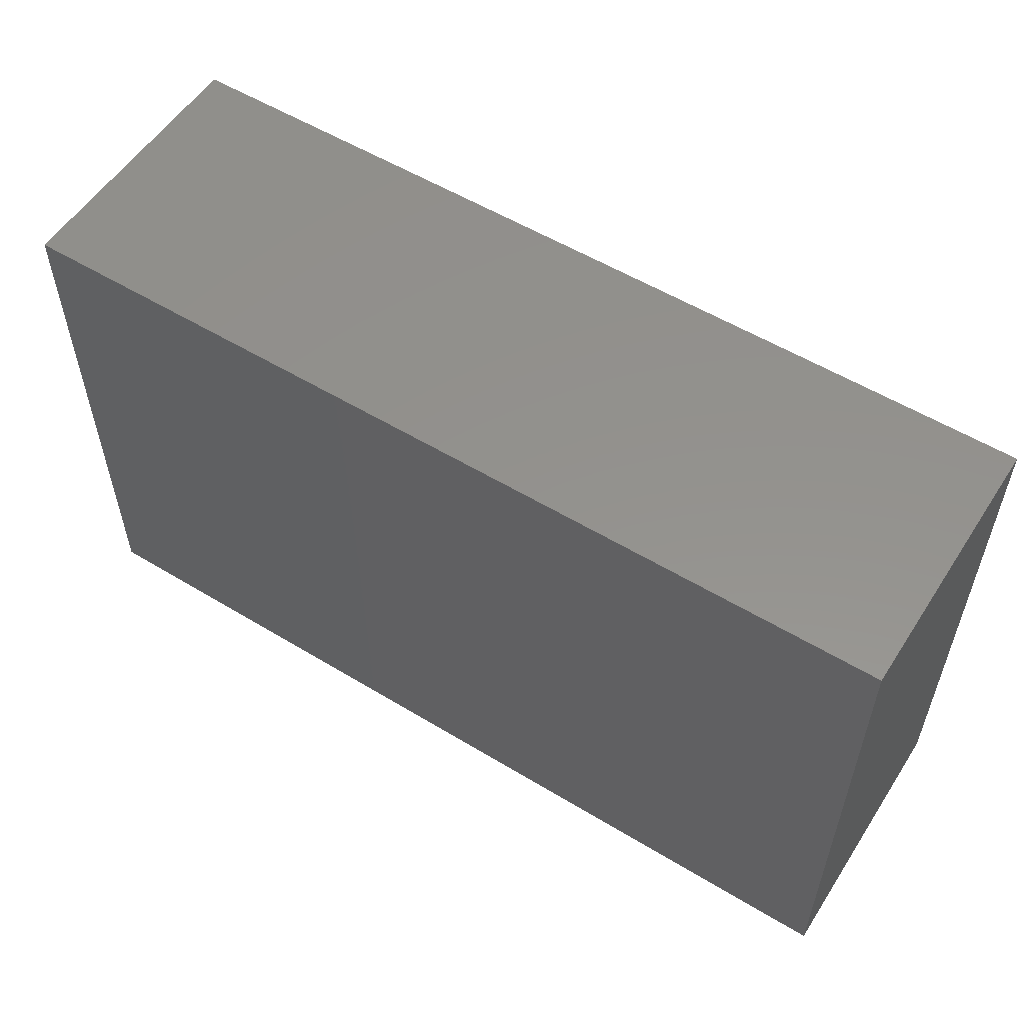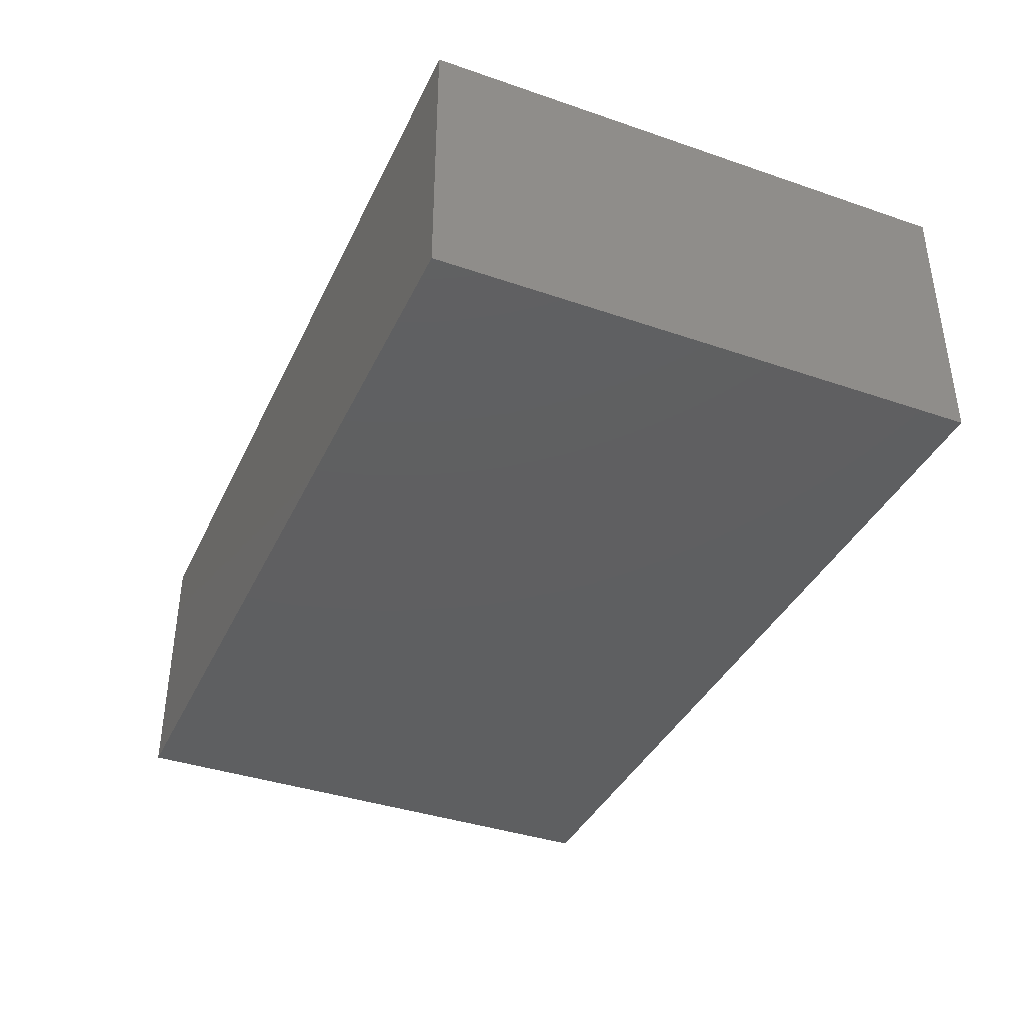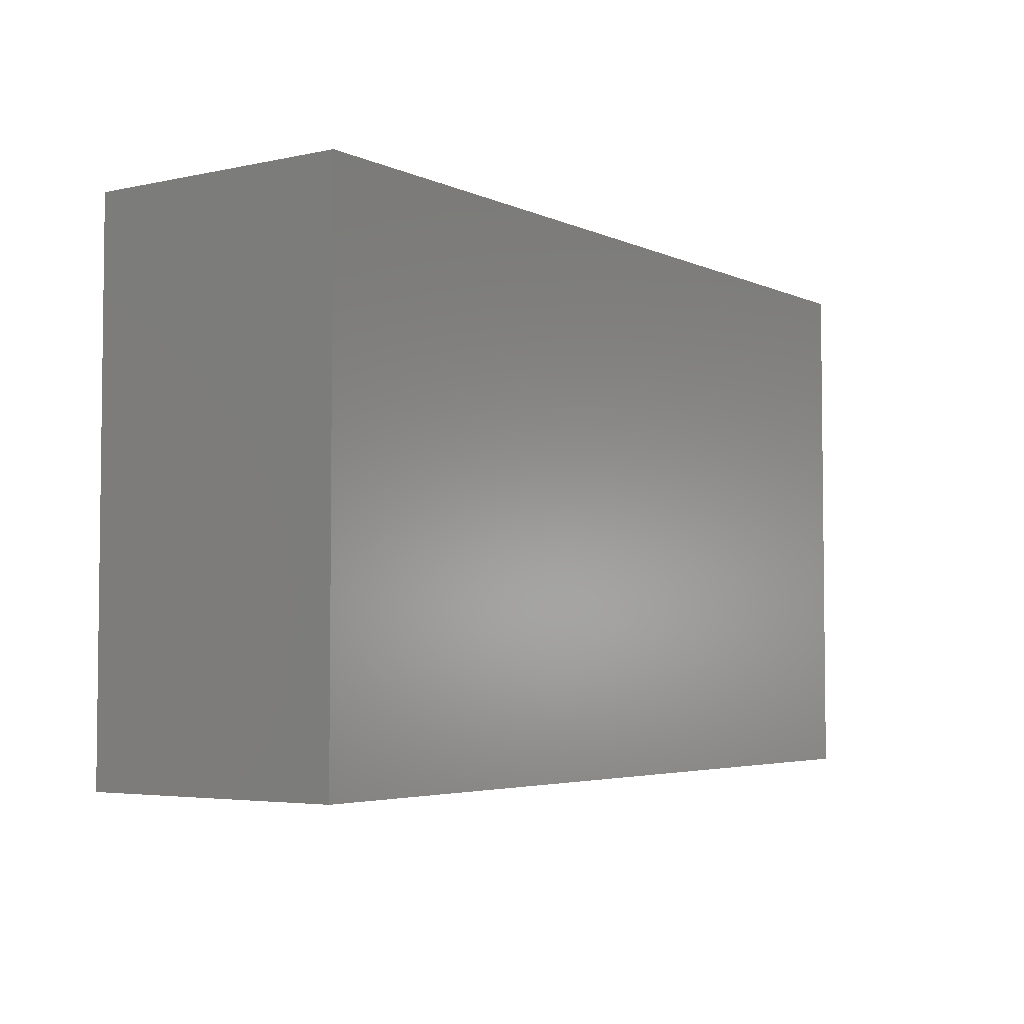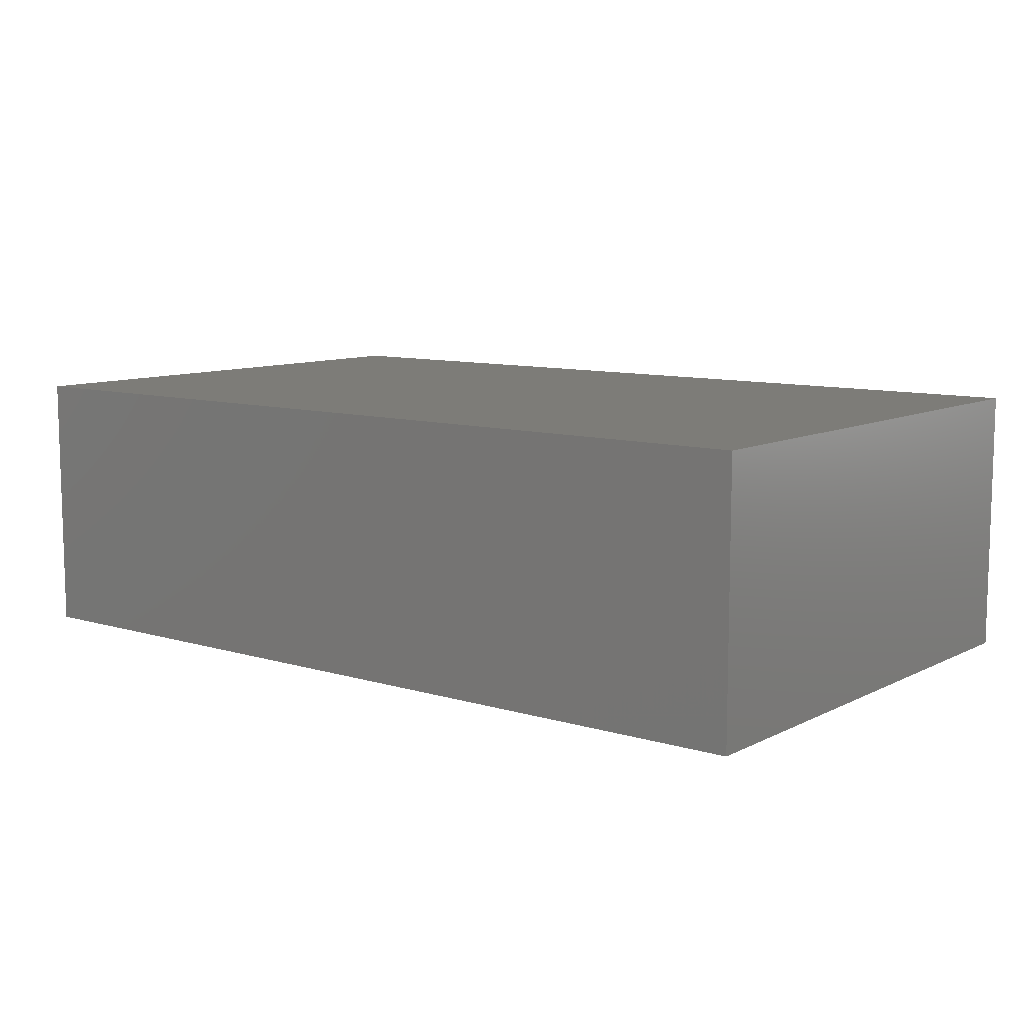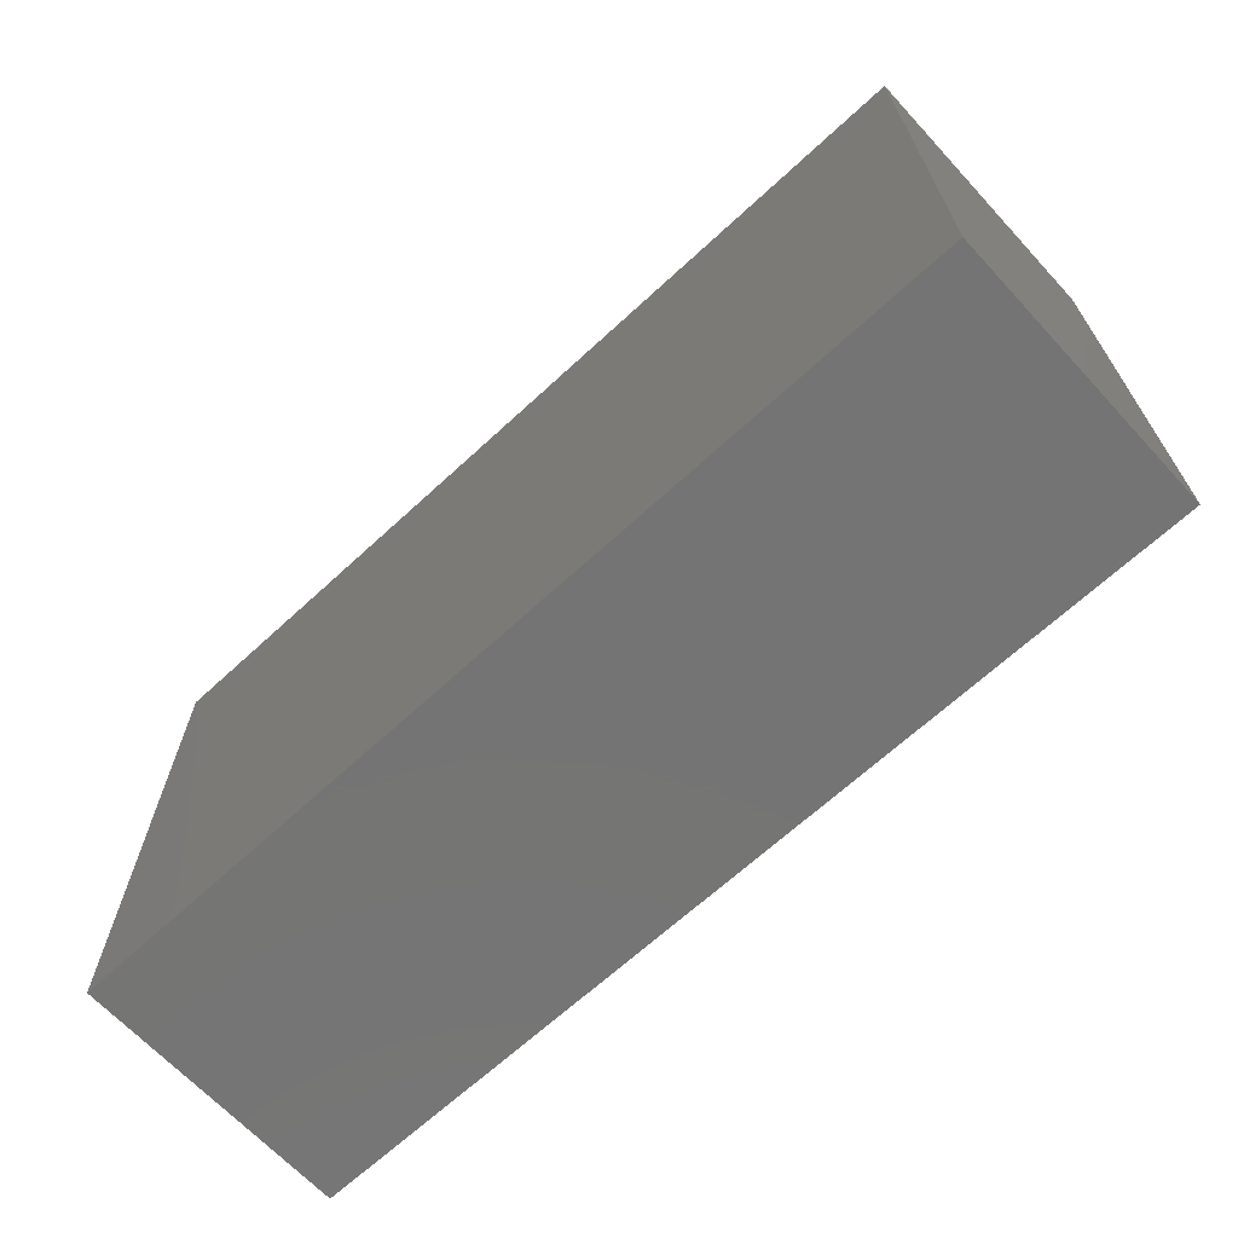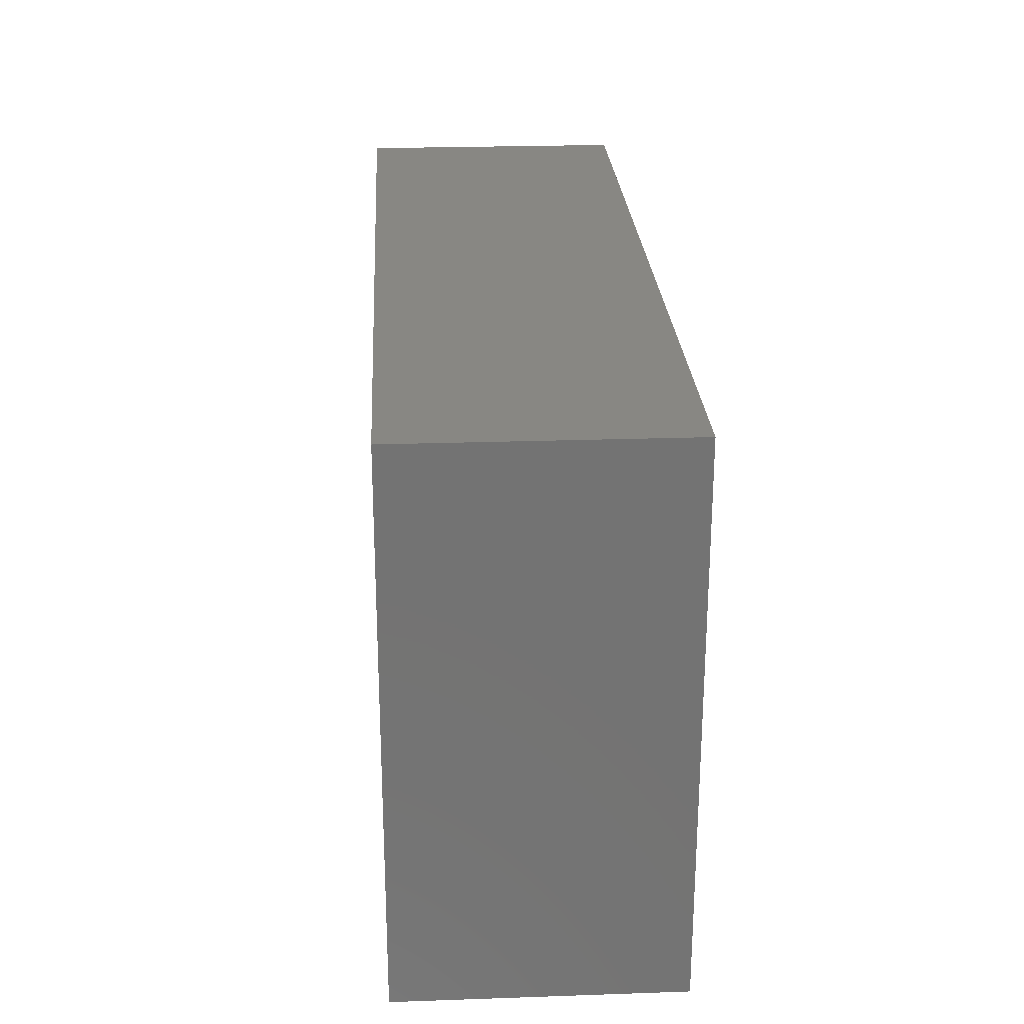
<metadata>
{"format":"stl","ext":"stl","renderer":"f3d","projection":"perspective","resolution":1024,"background":"white","views":[{"elev":55.5,"azim":-147.5,"up":"+Y"},{"elev":-38.5,"azim":-113.4,"up":"+Z"},{"elev":-4.1,"azim":-54.9,"up":"+Y"},{"elev":9.5,"azim":38.1,"up":"+Z"},{"elev":-66.7,"azim":-137.2,"up":"+Y"},{"elev":24.9,"azim":-93.2,"up":"+Y"}]}
</metadata>
<code>
# stl→obj: 8 verts, 12 faces
v -1 -0.6 0.6
v -1 0.6 0.6
v -1 -0.6 0
v -1 0.6 0
v 1 -0.6 0.6
v 1 0.6 0.6
v 1 -0.6 0
v 1 0.6 0
f 1 2 3
f 3 2 4
f 1 5 6
f 2 1 6
f 3 7 5
f 1 3 5
f 4 8 3
f 3 8 7
f 2 6 4
f 4 6 8
f 7 8 6
f 5 7 6

</code>
